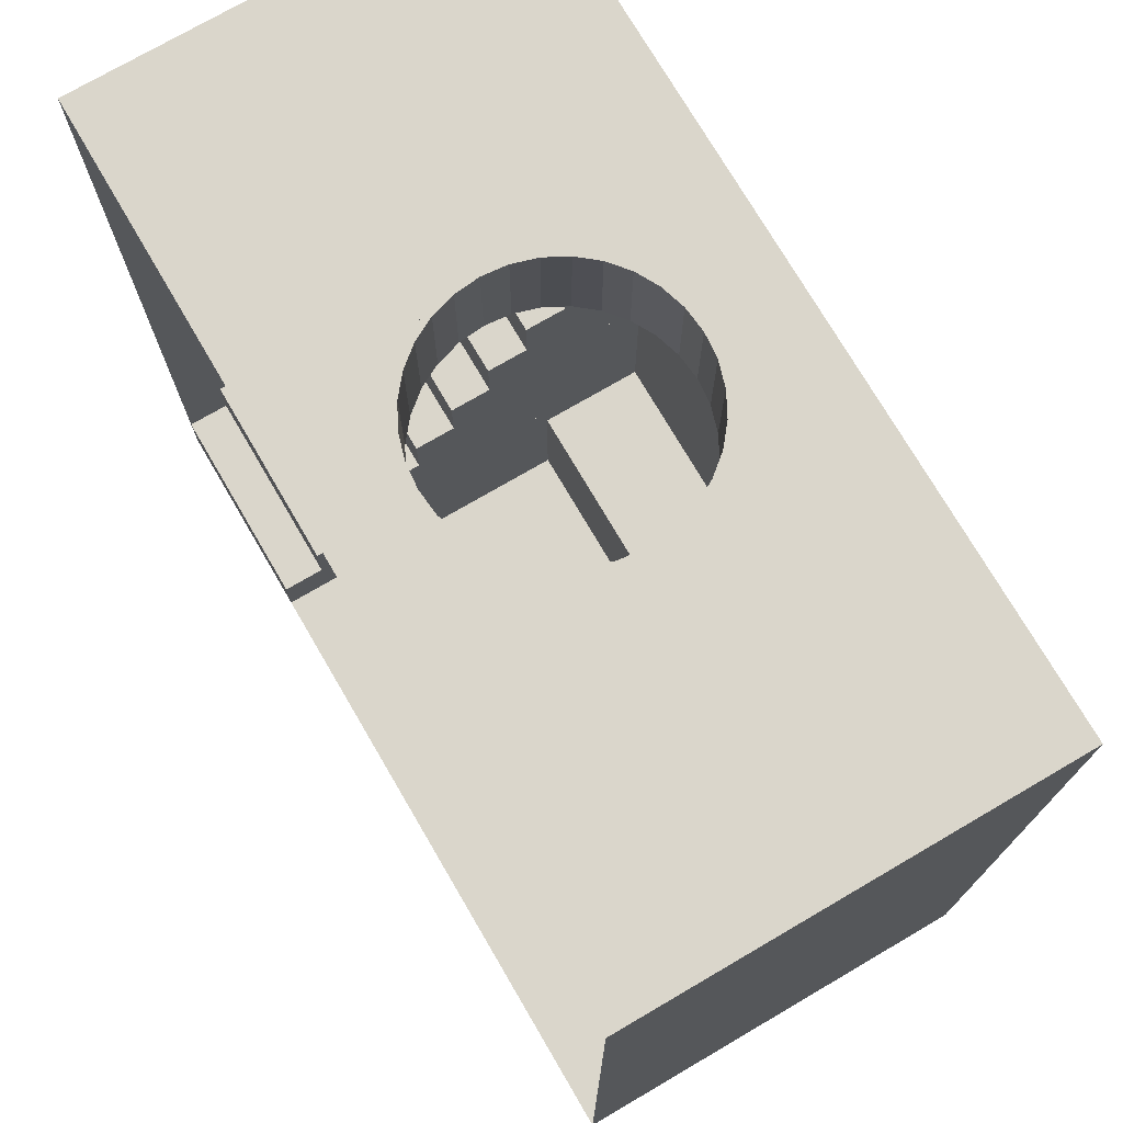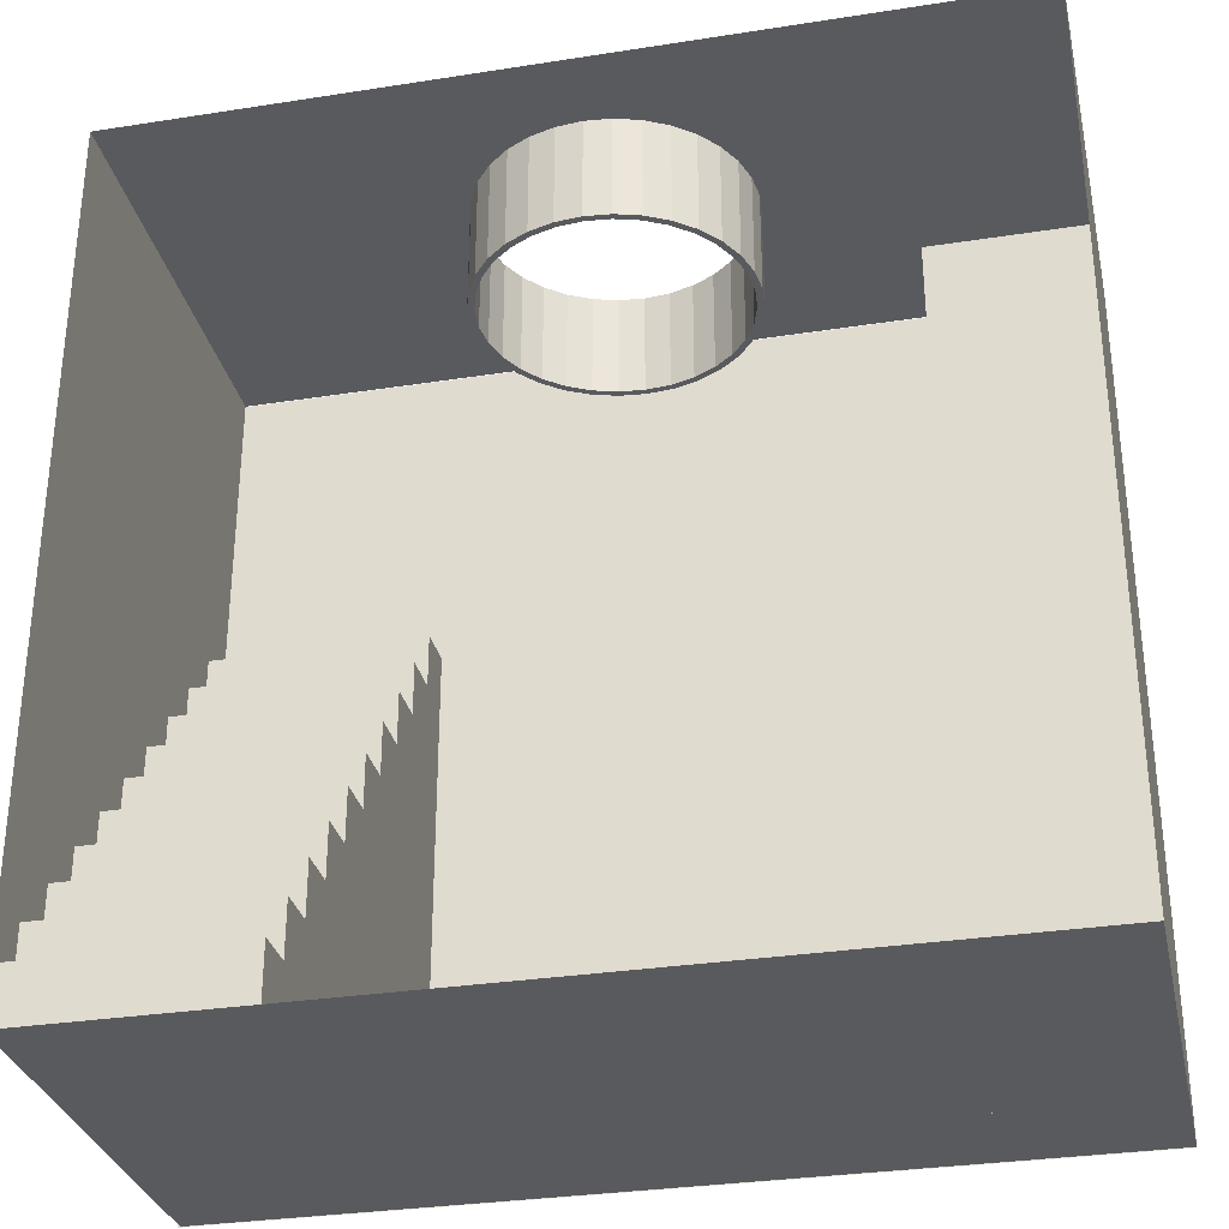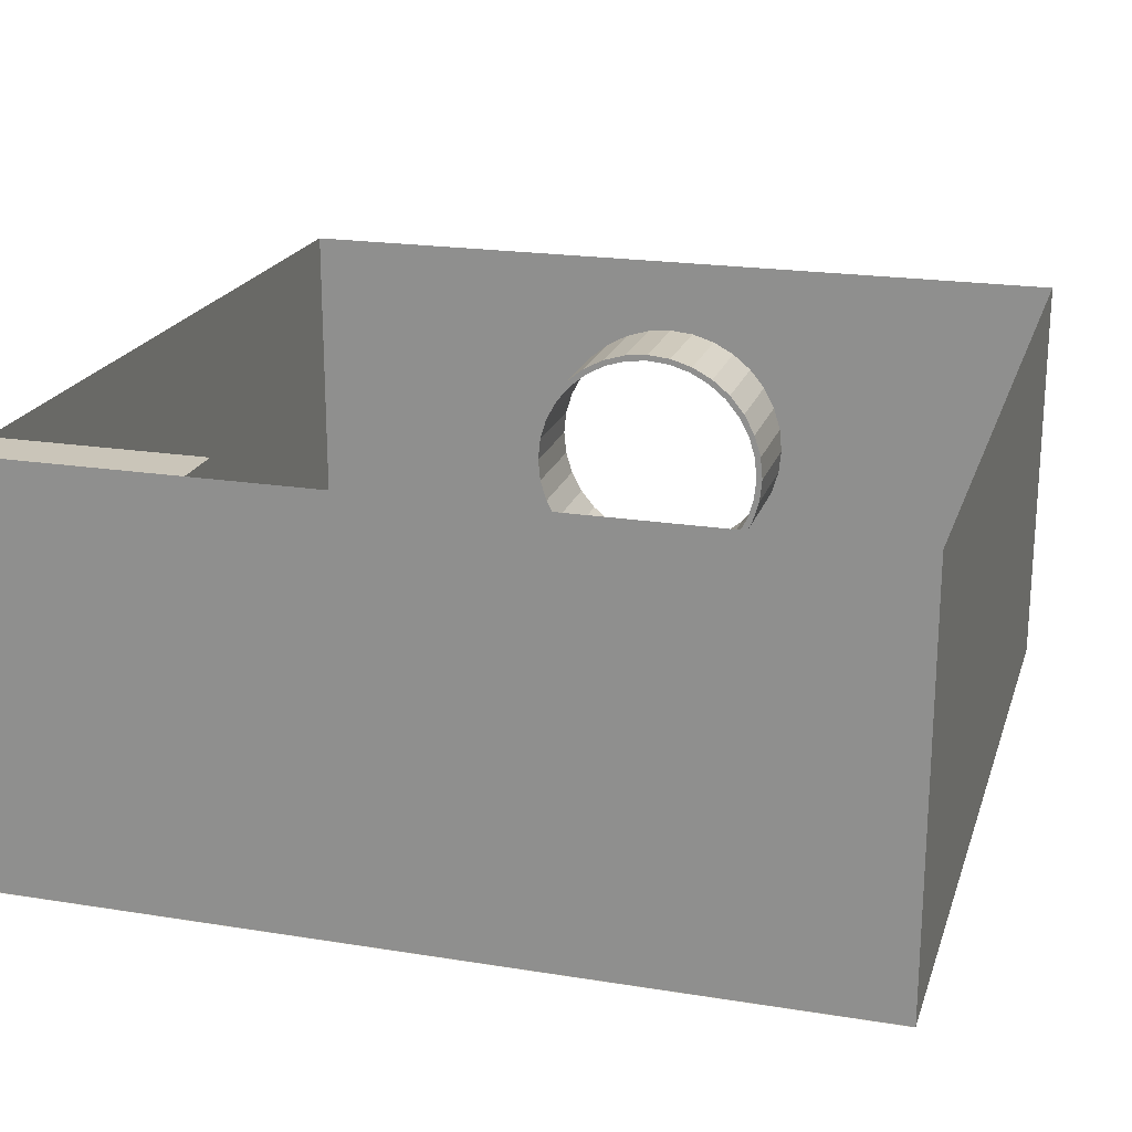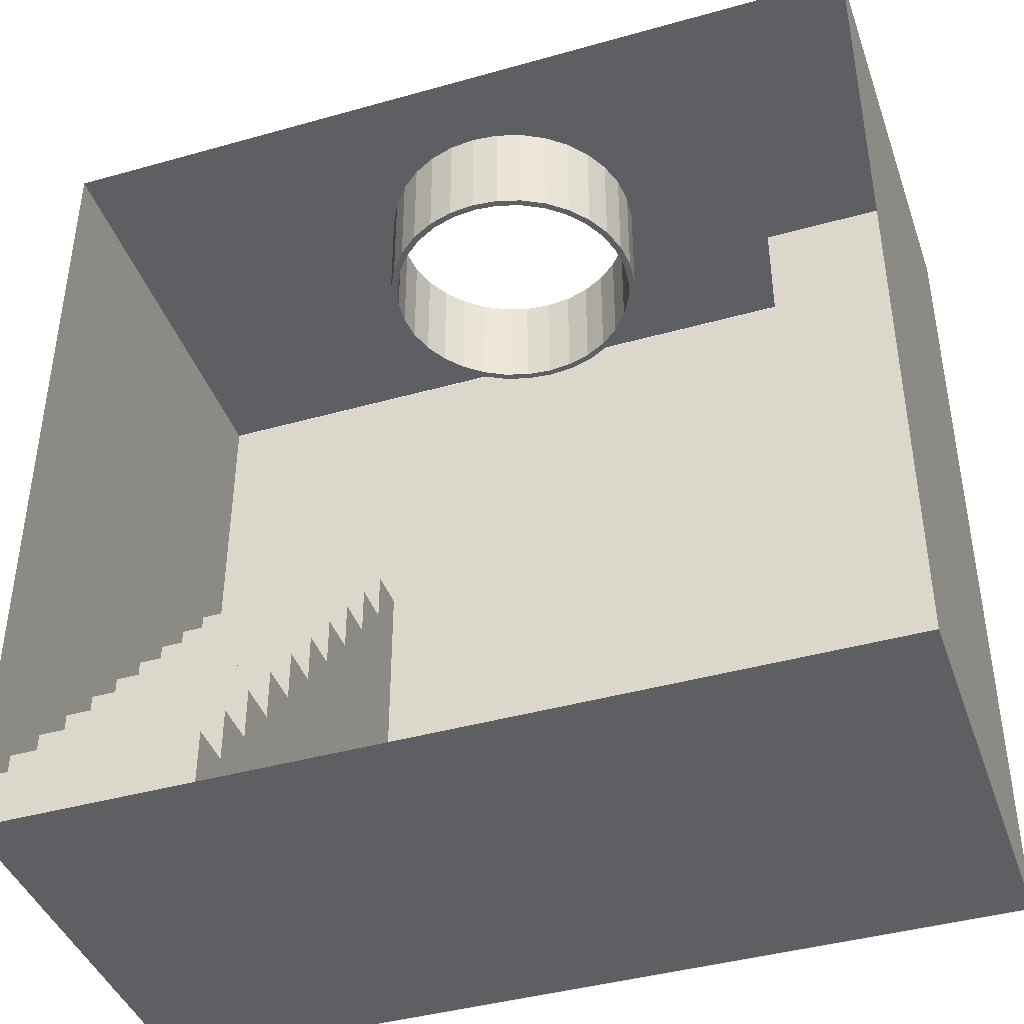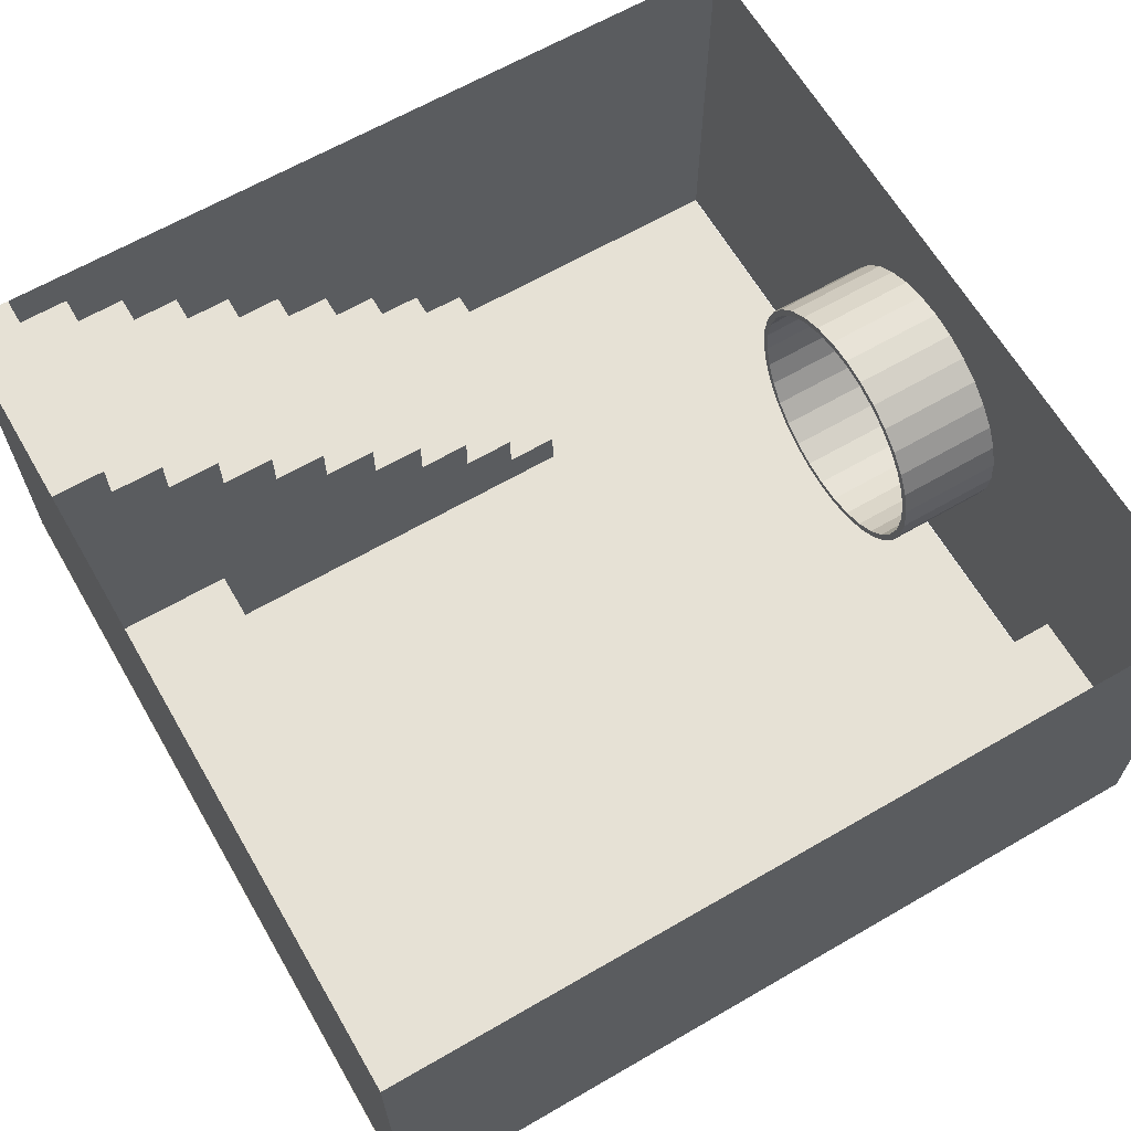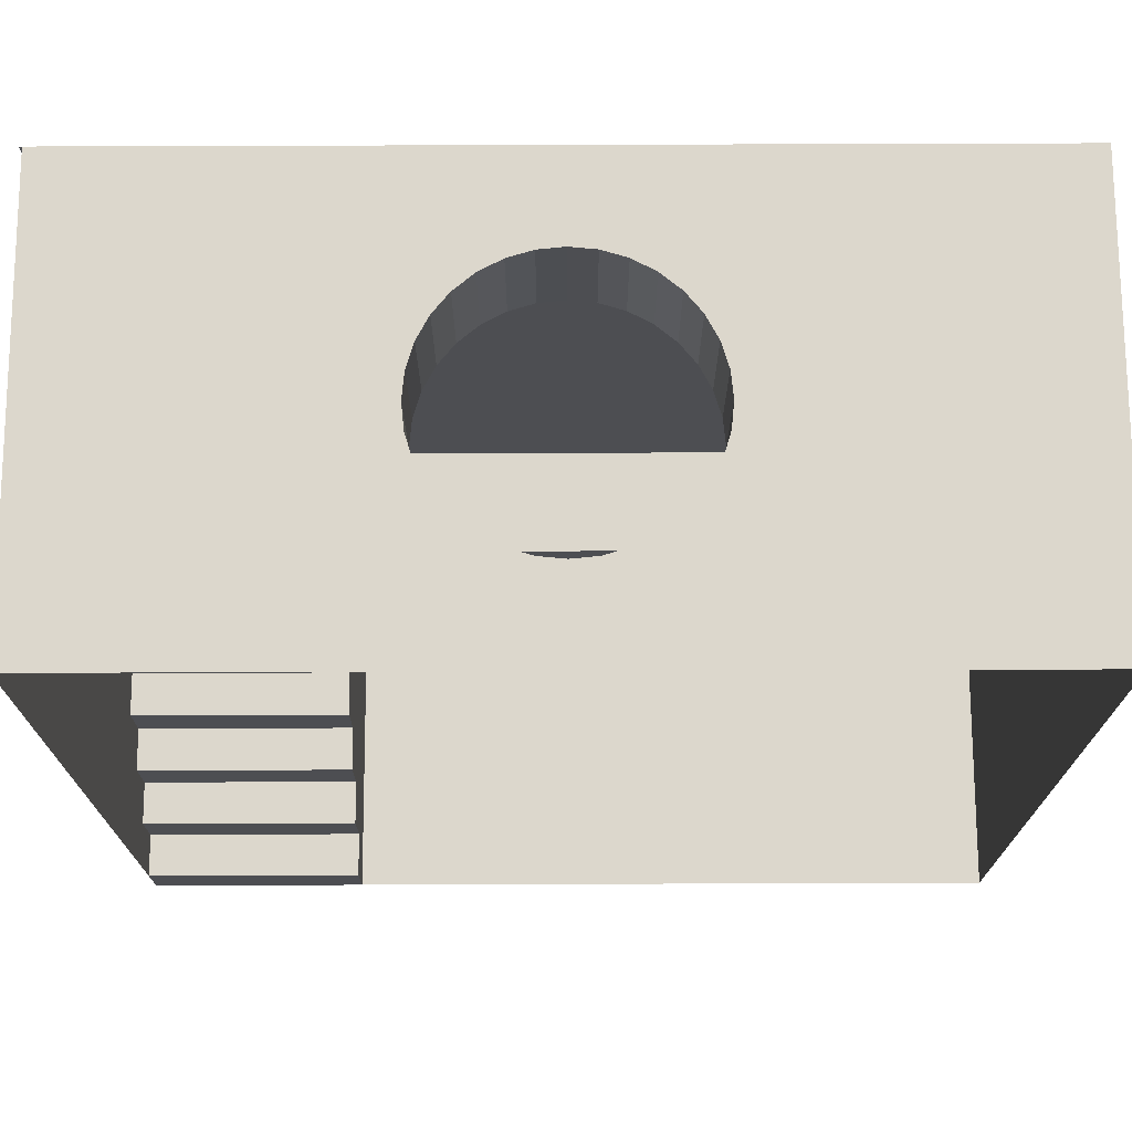
<metadata>
{"format":"obj","ext":"obj","renderer":"f3d","projection":"perspective","resolution":1024,"background":"white","views":[{"elev":74.1,"azim":-120.3,"up":"+Z"},{"elev":-31.4,"azim":-167.5,"up":"+Z"},{"elev":20.7,"azim":-163.9,"up":"+Y"},{"elev":-41.7,"azim":-161.2,"up":"+Z"},{"elev":64.6,"azim":-120.2,"up":"+Y"},{"elev":72.8,"azim":179.8,"up":"+Z"}]}
</metadata>
<code>
o Cube
v -6.596 0 8
v -6.596 2 8
v -6.596 0 -8
v -6.596 2 -8
v -3.596 0 8
v -3.596 2 8
v -3.596 0 -8
v -3.596 2 -8
v -6.596 0 -5.5
v -6.596 2 -5.5
v -3.596 0 -5.5
v -3.596 2 -5.5
v 5.404 0 -8
v 5.404 2 -8
v 5.404 0 -5.5
v 5.404 2 -5.5
v -6.596 8 8
v -6.596 8 -8
v 9.404 0 8
v 9.404 8 8
v 9.404 0 -8
v 9.404 8 -8
v -6.549 0 7.989
v 9.451 0 7.989
v -6.549 0 -8.011
v 9.451 0 -8.011
v 5.404 0 -7
v 5.404 8 -7
v 5.404 8 -8
v 9.404 0 -7
v 9.404 8 -7
v 5.404 0 -6
v 5.404 7.2 -6
v 5.404 7.2 -7
v 9.404 0 -6
v 9.404 7.2 -6
v 9.404 7.2 -7
v 5.404 0 -5
v 5.404 6.4 -5
v 5.404 6.4 -6
v 9.404 0 -5
v 9.404 6.4 -5
v 9.404 6.4 -6
v 5.404 0 -4
v 5.404 5.6 -4
v 5.404 5.6 -5
v 9.404 0 -4
v 9.404 5.6 -4
v 9.404 5.6 -5
v 5.404 0 -3
v 5.404 4.8 -3
v 5.404 4.8 -4
v 9.404 0 -3
v 9.404 4.8 -3
v 9.404 4.8 -4
v 5.404 0 -2
v 5.404 4 -2
v 5.404 4 -3
v 9.404 0 -2
v 9.404 4 -2
v 9.404 4 -3
v 5.404 0 -1
v 5.404 3.2 -1
v 5.404 3.2 -2
v 9.404 0 -1
v 9.404 3.2 -1
v 9.404 3.2 -2
v 5.404 0 0
v 5.404 2.4 0
v 5.404 2.4 -1
v 9.404 0 0
v 9.404 2.4 0
v 9.404 2.4 -1
v 5.404 0 1
v 5.404 1.6 1
v 5.404 1.6 0
v 9.404 0 1
v 9.404 1.6 1
v 9.404 1.6 0
v 5.404 0 2
v 5.404 0.8 2
v 5.404 0.8 1
v 9.404 0 2
v 9.404 0.8 2
v 9.404 0.8 1
v 5.404 1e-06 2
v 9.404 1e-06 2
v -0.5916 2.667 8
v 0.07051 2.004 8
v 0.4854 1.783 8
v -0.2932 2.303 8
v 0.9357 1.646 8
v 2.322 1.783 8
v 1.872 1.646 8
v 1.404 1.6 8
v 3.101 2.303 8
v 3.399 2.667 8
v 3.804 4 8
v 3.758 3.532 8
v 3.758 4.468 8
v 3.621 4.918 8
v 2.737 2.004 8
v 3.621 3.082 8
v -0.9961 4 8
v -0.95 4.468 8
v -0.95 3.532 8
v -0.2932 5.697 8
v -0.5916 5.333 8
v -0.8134 3.082 8
v -0.8134 4.918 8
v 0.4854 6.217 8
v 1.404 6.4 8
v 0.9357 6.354 8
v 2.737 5.996 8
v 2.322 6.217 8
v 3.399 5.333 8
v 3.101 5.697 8
v 1.872 6.354 8
v 0.07051 5.996 8
v 1.404 6.5 6
v 1.404 6.5 8
v 1.892 6.452 6
v 1.892 6.452 8
v 2.361 6.31 6
v 2.361 6.31 8
v 2.793 6.079 6
v 2.793 6.079 8
v 3.172 5.768 6
v 3.172 5.768 8
v 3.483 5.389 6
v 3.483 5.389 8
v 3.714 4.957 6
v 3.714 4.957 8
v 3.856 4.488 6
v 3.856 4.488 8
v 3.904 4 6
v 3.904 4 8
v 3.856 3.512 6
v 3.856 3.512 8
v 3.714 3.043 6
v 3.714 3.043 8
v 3.483 2.611 6
v 3.483 2.611 8
v 3.172 2.232 6
v 3.172 2.232 8
v 2.793 1.921 6
v 2.793 1.921 8
v 2.361 1.69 6
v 2.361 1.69 8
v 1.892 1.548 6
v 1.892 1.548 8
v 1.404 1.5 6
v 1.404 1.5 8
v 0.9162 1.548 6
v 0.9162 1.548 8
v 0.4472 1.69 6
v 0.4472 1.69 8
v 0.01495 1.921 6
v 0.01495 1.921 8
v -0.3639 2.232 6
v -0.3639 2.232 8
v -0.6748 2.611 6
v -0.6748 2.611 8
v -0.9058 3.043 6
v -0.9058 3.043 8
v -1.048 3.512 6
v -1.048 3.512 8
v -1.096 4 6
v -1.096 4 8
v -1.048 4.488 6
v -1.048 4.488 8
v -0.9058 4.957 6
v -0.9058 4.957 8
v -0.6748 5.389 6
v -0.6748 5.389 8
v -0.3639 5.768 6
v -0.3639 5.768 8
v 0.01495 6.079 6
v 0.01495 6.079 8
v 0.4472 6.31 6
v 0.4472 6.31 8
v 0.9162 6.452 6
v 0.9162 6.452 8
v 0.9405 6.329 8
v 1.867 6.329 8
v 1.404 6.375 8
v -0.5709 5.319 8
v 0.0844 5.975 8
v -0.2755 5.679 8
v -0.9255 3.537 8
v -0.9711 4 8
v -0.9255 4.463 8
v -0.5709 2.681 8
v 0.0844 2.025 8
v -0.2755 2.321 8
v 0.9405 1.671 8
v 1.867 1.671 8
v 1.404 1.625 8
v 2.723 2.025 8
v 3.379 2.681 8
v 3.083 2.321 8
v 3.733 3.537 8
v 3.779 4 8
v 3.733 4.463 8
v 2.723 5.975 8
v 3.379 5.319 8
v 3.083 5.679 8
v 0.495 6.194 8
v -0.7903 3.091 8
v 2.313 1.806 8
v 3.598 4.909 8
v -0.7903 4.909 8
v 0.495 1.806 8
v 3.598 3.091 8
v 2.313 6.194 8
v 1.404 6.375 6
v 2.313 6.194 6
v 1.867 6.329 6
v 3.083 5.679 6
v 3.598 4.909 6
v 3.379 5.319 6
v 3.598 3.091 6
v 3.779 4 6
v 3.733 3.537 6
v 2.313 1.806 6
v 3.083 2.321 6
v 2.723 2.025 6
v 0.495 1.806 6
v 1.404 1.625 6
v 0.9405 1.671 6
v -0.7903 3.091 6
v -0.2755 2.321 6
v -0.5709 2.681 6
v -0.9711 4 6
v -0.7903 4.909 6
v -0.9255 4.463 6
v -0.2755 5.679 6
v 0.495 6.194 6
v 0.0844 5.975 6
v 2.723 5.975 6
v 3.379 2.681 6
v 0.0844 2.025 6
v -0.5709 5.319 6
v 0.9405 6.329 6
v 3.733 4.463 6
v -0.9255 3.537 6
v 1.867 1.671 6
f 10 3 9
f 4 7 3
f 12 5 11
f 6 1 5
f 11 1 9
f 10 6 12
f 4 12 8
f 7 9 3
f 7 15 11
f 2 9 1
f 14 15 13
f 11 16 12
f 8 13 7
f 12 14 8
f 1 18 17
f 20 17 112
f 1 19 95
f 21 18 3
f 24 25 23
f 19 22 20
f 28 13 27
f 29 21 13
f 22 30 21
f 31 27 30
f 21 27 13
f 29 31 22
f 33 27 32
f 34 30 27
f 37 35 30
f 36 32 35
f 30 32 27
f 34 36 37
f 39 32 38
f 40 35 32
f 43 41 35
f 42 38 41
f 35 38 32
f 40 42 43
f 45 38 44
f 46 41 38
f 49 47 41
f 48 44 47
f 41 44 38
f 46 48 49
f 51 44 50
f 52 47 44
f 55 53 47
f 54 50 53
f 47 50 44
f 52 54 55
f 57 50 56
f 58 53 50
f 61 59 53
f 60 56 59
f 53 56 50
f 58 60 61
f 63 56 62
f 64 59 56
f 67 65 59
f 66 62 65
f 59 62 56
f 64 66 67
f 69 62 68
f 70 65 62
f 73 71 65
f 72 68 71
f 65 68 62
f 70 72 73
f 75 68 74
f 76 71 68
f 79 77 71
f 78 74 77
f 71 74 68
f 76 78 79
f 81 74 80
f 82 77 74
f 85 83 77
f 84 80 83
f 77 80 74
f 82 84 85
f 86 83 80
f 121 122 120
f 123 124 122
f 125 126 124
f 127 128 126
f 129 130 128
f 131 132 130
f 133 134 132
f 135 136 134
f 137 138 136
f 139 140 138
f 141 142 140
f 143 144 142
f 145 146 144
f 147 148 146
f 149 150 148
f 151 152 150
f 153 154 152
f 155 156 154
f 157 158 156
f 159 160 158
f 161 162 160
f 162 165 164
f 165 166 164
f 167 168 166
f 169 170 168
f 171 172 170
f 173 174 172
f 175 176 174
f 177 178 176
f 179 180 178
f 173 192 212
f 141 202 214
f 181 182 180
f 183 120 182
f 126 219 240
f 158 232 242
f 185 216 218
f 215 218 217
f 205 217 240
f 207 240 219
f 207 221 206
f 206 220 211
f 211 245 204
f 204 223 203
f 203 224 202
f 202 222 214
f 214 241 200
f 200 226 201
f 201 227 199
f 199 225 210
f 197 225 247
f 197 229 198
f 198 230 196
f 196 228 213
f 213 242 194
f 194 232 195
f 193 232 233
f 209 233 231
f 190 231 246
f 191 246 234
f 192 234 236
f 212 236 235
f 187 235 243
f 189 243 237
f 188 237 239
f 208 239 238
f 184 238 244
f 186 244 216
f 10 4 3
f 4 8 7
f 12 6 5
f 6 2 1
f 11 5 1
f 10 2 6
f 4 10 12
f 7 11 9
f 7 13 15
f 2 10 9
f 14 16 15
f 11 15 16
f 8 14 13
f 12 16 14
f 1 3 18
f 103 19 20
f 17 1 109
f 17 109 106
f 99 103 20
f 98 99 20
f 17 106 104
f 17 104 105
f 100 98 20
f 101 100 20
f 17 105 110
f 17 110 108
f 116 101 20
f 117 116 20
f 17 108 107
f 17 107 119
f 114 117 20
f 115 114 20
f 17 119 111
f 17 111 113
f 118 115 20
f 17 113 112
f 112 118 20
f 88 109 1
f 19 103 97
f 19 97 96
f 91 88 1
f 89 91 1
f 19 96 102
f 19 102 93
f 90 89 1
f 92 90 1
f 19 93 94
f 95 92 1
f 19 94 95
f 21 22 18
f 24 26 25
f 19 21 22
f 28 29 13
f 29 22 21
f 22 31 30
f 31 28 27
f 21 30 27
f 29 28 31
f 33 34 27
f 34 37 30
f 37 36 35
f 36 33 32
f 30 35 32
f 34 33 36
f 39 40 32
f 40 43 35
f 43 42 41
f 42 39 38
f 35 41 38
f 40 39 42
f 45 46 38
f 46 49 41
f 49 48 47
f 48 45 44
f 41 47 44
f 46 45 48
f 51 52 44
f 52 55 47
f 55 54 53
f 54 51 50
f 47 53 50
f 52 51 54
f 57 58 50
f 58 61 53
f 61 60 59
f 60 57 56
f 53 59 56
f 58 57 60
f 63 64 56
f 64 67 59
f 67 66 65
f 66 63 62
f 59 65 62
f 64 63 66
f 69 70 62
f 70 73 65
f 73 72 71
f 72 69 68
f 65 71 68
f 70 69 72
f 75 76 68
f 76 79 71
f 79 78 77
f 78 75 74
f 71 77 74
f 76 75 78
f 81 82 74
f 82 85 77
f 85 84 83
f 84 81 80
f 77 83 80
f 82 81 84
f 86 87 83
f 121 123 122
f 123 125 124
f 125 127 126
f 127 129 128
f 129 131 130
f 131 133 132
f 133 135 134
f 135 137 136
f 137 139 138
f 139 141 140
f 141 143 142
f 143 145 144
f 145 147 146
f 147 149 148
f 149 151 150
f 151 153 152
f 153 155 154
f 155 157 156
f 157 159 158
f 159 161 160
f 161 163 162
f 162 163 165
f 165 167 166
f 167 169 168
f 169 171 170
f 171 173 172
f 173 175 174
f 175 177 176
f 177 179 178
f 179 181 180
f 188 208 181
f 181 179 177
f 177 175 173
f 173 171 169
f 169 167 165
f 165 209 190
f 165 190 191
f 188 181 177
f 189 188 177
f 169 165 191
f 169 191 192
f 189 177 173
f 187 189 173
f 173 169 192
f 212 187 173
f 193 209 165
f 165 163 161
f 161 159 157
f 157 155 153
f 153 151 149
f 149 147 145
f 145 143 141
f 141 139 137
f 137 135 133
f 133 131 129
f 129 127 125
f 125 123 121
f 121 183 181
f 181 208 184
f 181 184 186
f 193 165 161
f 195 193 161
f 121 181 186
f 121 186 185
f 195 161 157
f 194 195 157
f 125 121 185
f 125 185 215
f 213 194 157
f 196 213 157
f 129 125 215
f 129 215 205
f 196 157 153
f 198 196 153
f 129 205 207
f 129 207 206
f 198 153 149
f 197 198 149
f 133 129 206
f 133 206 211
f 210 197 149
f 199 210 149
f 137 133 211
f 137 211 204
f 199 149 145
f 201 199 145
f 137 204 203
f 137 203 202
f 201 145 141
f 200 201 141
f 141 137 202
f 214 200 141
f 181 183 182
f 183 121 120
f 234 246 166
f 166 168 170
f 170 172 174
f 174 176 178
f 178 180 182
f 182 120 122
f 122 124 126
f 126 128 130
f 130 132 134
f 134 136 138
f 138 140 142
f 142 144 146
f 146 148 150
f 150 247 225
f 150 225 227
f 234 166 170
f 236 234 170
f 146 150 227
f 146 227 226
f 236 170 174
f 235 236 174
f 142 146 226
f 142 226 241
f 243 235 174
f 237 243 174
f 138 142 241
f 138 241 222
f 237 174 178
f 239 237 178
f 138 222 224
f 138 224 223
f 239 178 182
f 238 239 182
f 134 138 223
f 134 223 245
f 244 238 182
f 216 244 182
f 130 134 245
f 130 245 220
f 216 182 122
f 218 216 122
f 130 220 221
f 130 221 219
f 218 122 126
f 217 218 126
f 126 130 219
f 240 217 126
f 229 247 150
f 150 152 154
f 154 156 158
f 158 160 162
f 162 164 166
f 166 246 231
f 166 231 233
f 229 150 154
f 230 229 154
f 162 166 233
f 162 233 232
f 230 154 158
f 228 230 158
f 158 162 232
f 242 228 158
f 185 186 216
f 215 185 218
f 205 215 217
f 207 205 240
f 207 219 221
f 206 221 220
f 211 220 245
f 204 245 223
f 203 223 224
f 202 224 222
f 214 222 241
f 200 241 226
f 201 226 227
f 199 227 225
f 197 210 225
f 197 247 229
f 198 229 230
f 196 230 228
f 213 228 242
f 194 242 232
f 193 195 232
f 209 193 233
f 190 209 231
f 191 190 246
f 192 191 234
f 212 192 236
f 187 212 235
f 189 187 243
f 188 189 237
f 208 188 239
f 184 208 238
f 186 184 244

</code>
